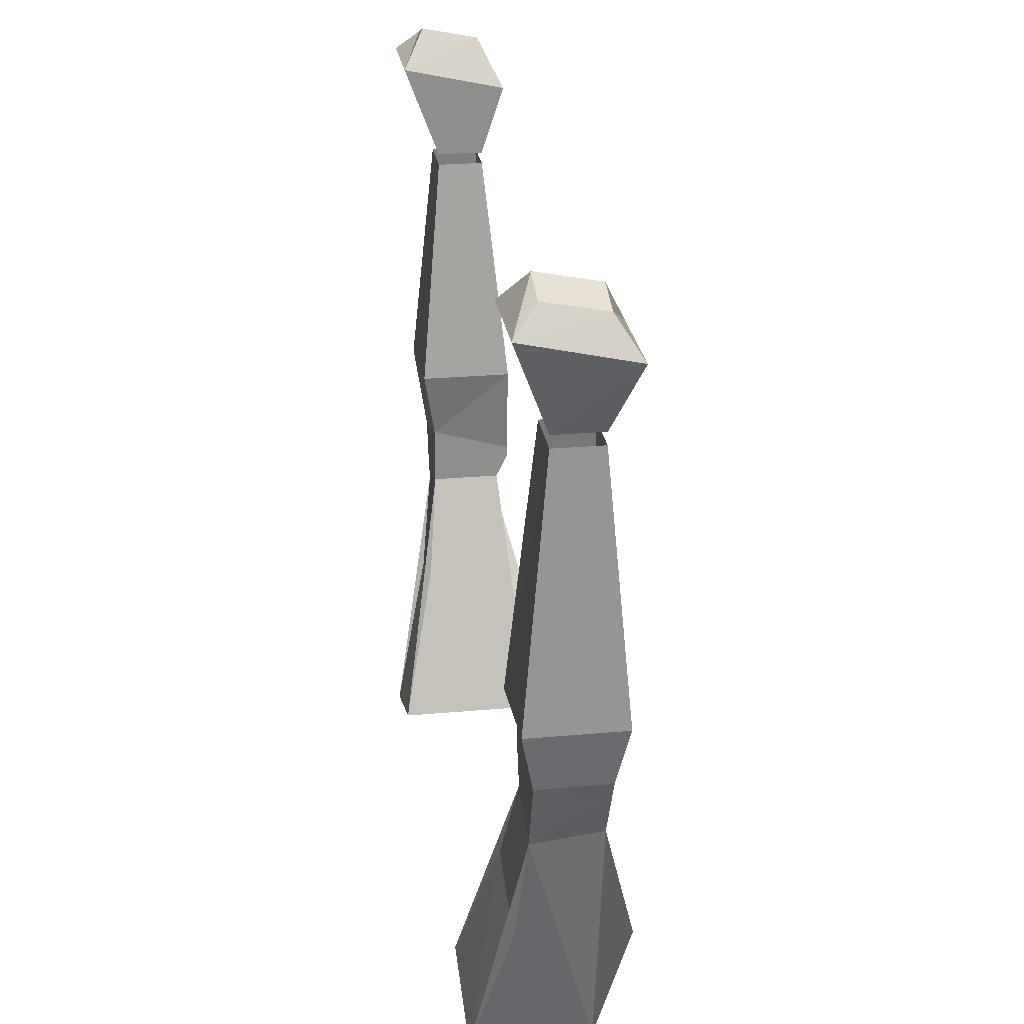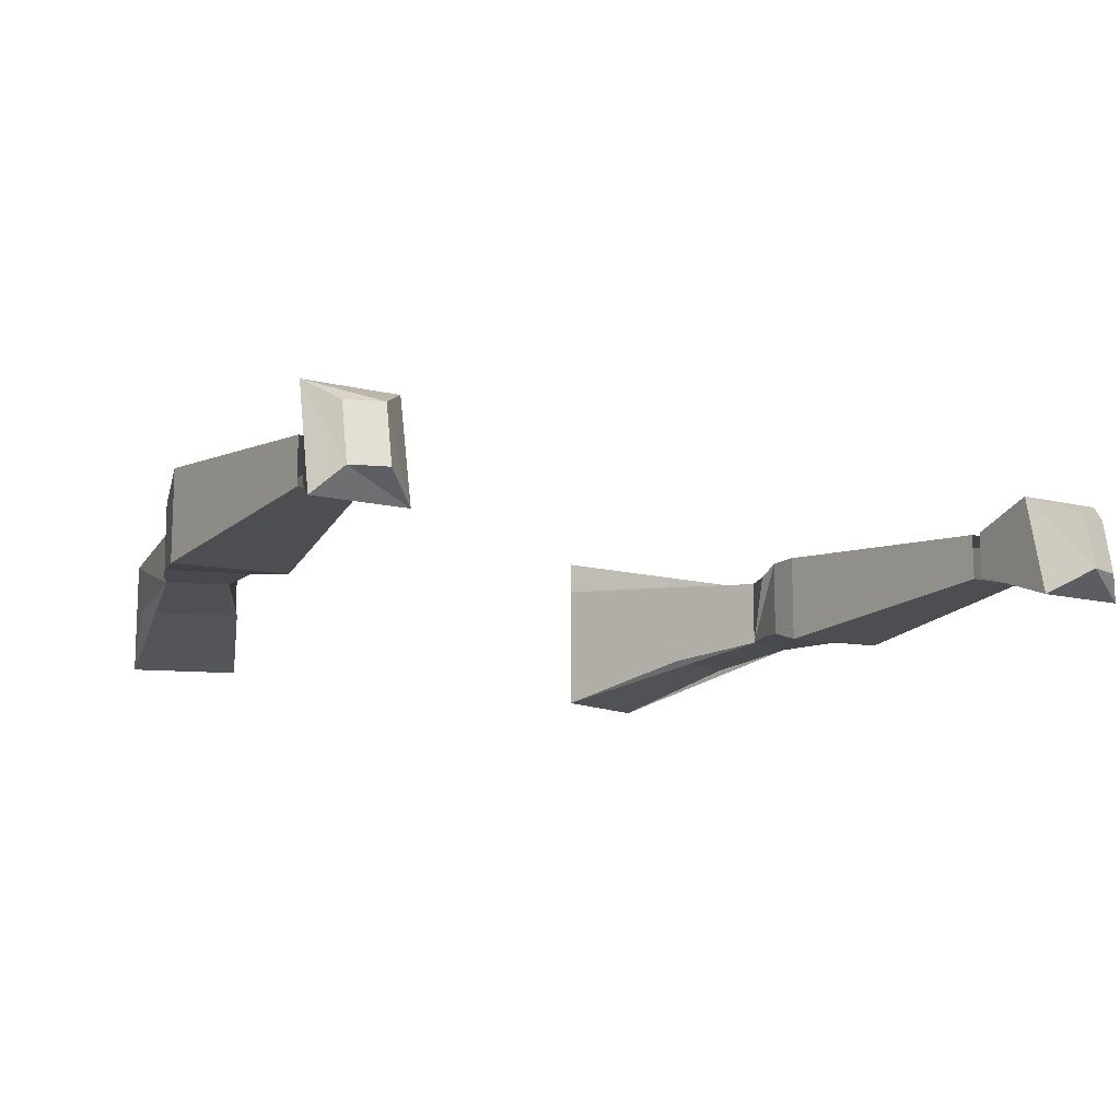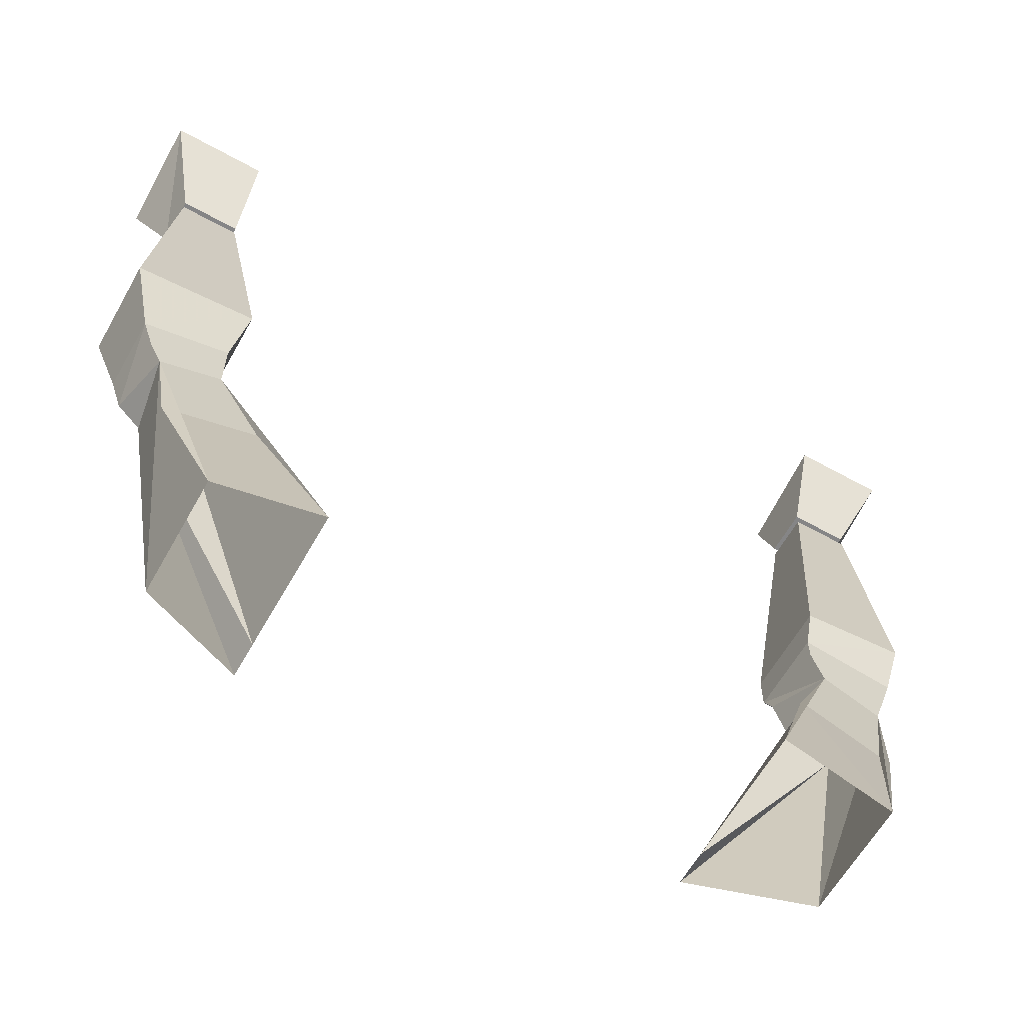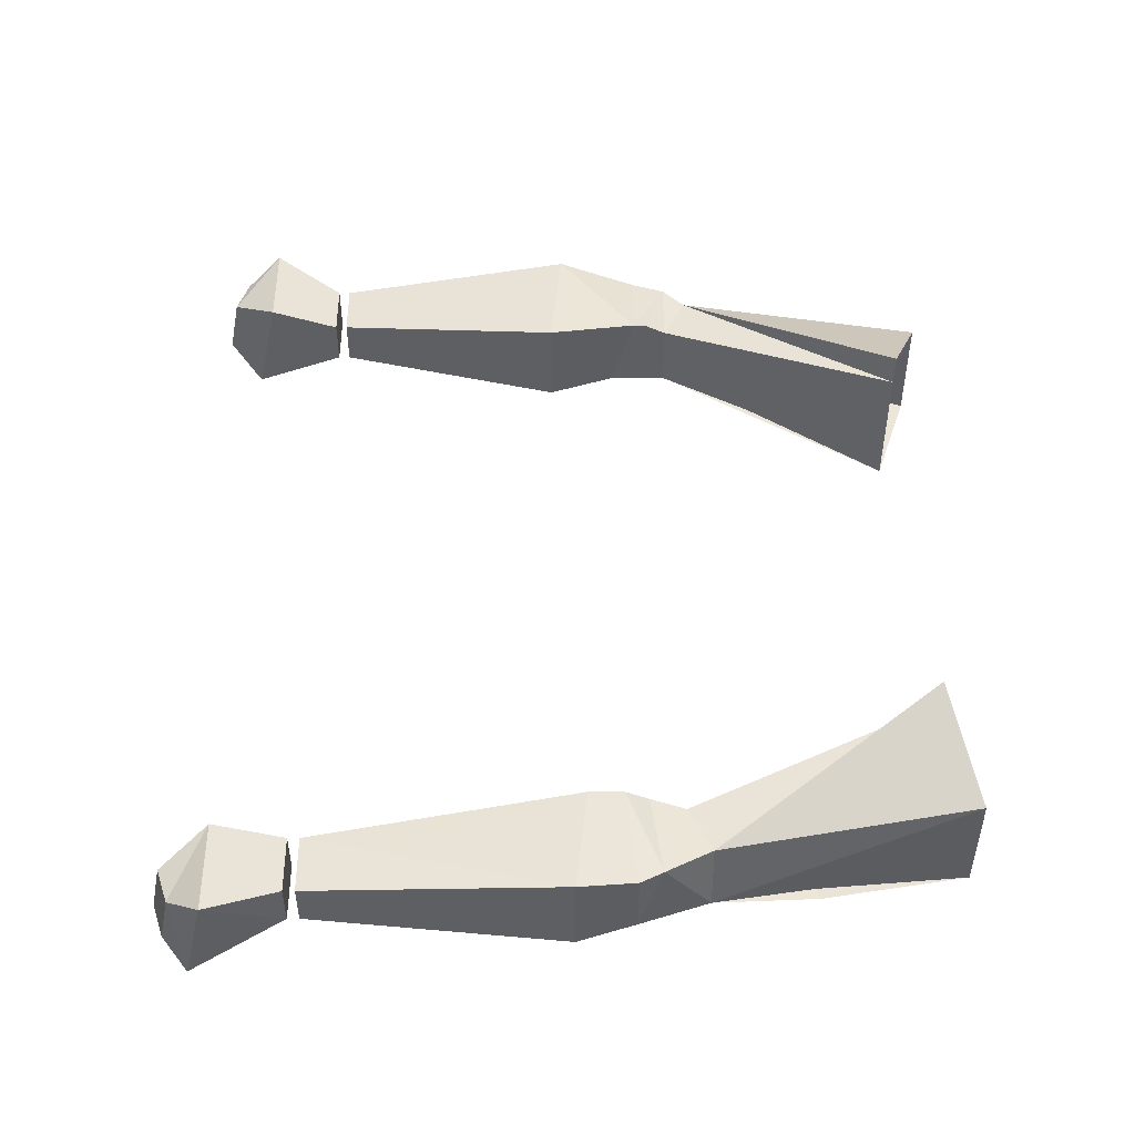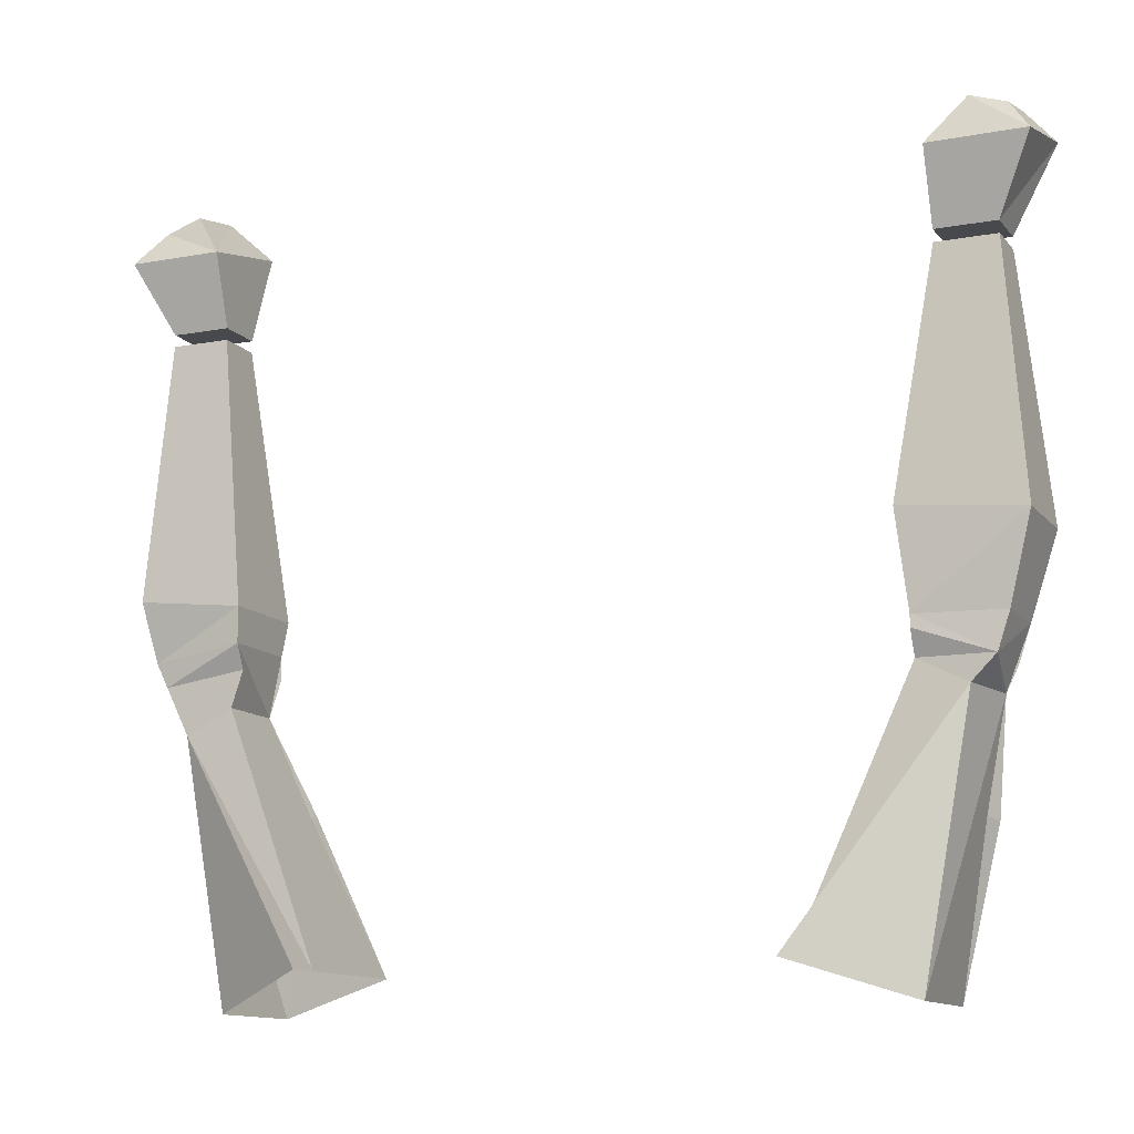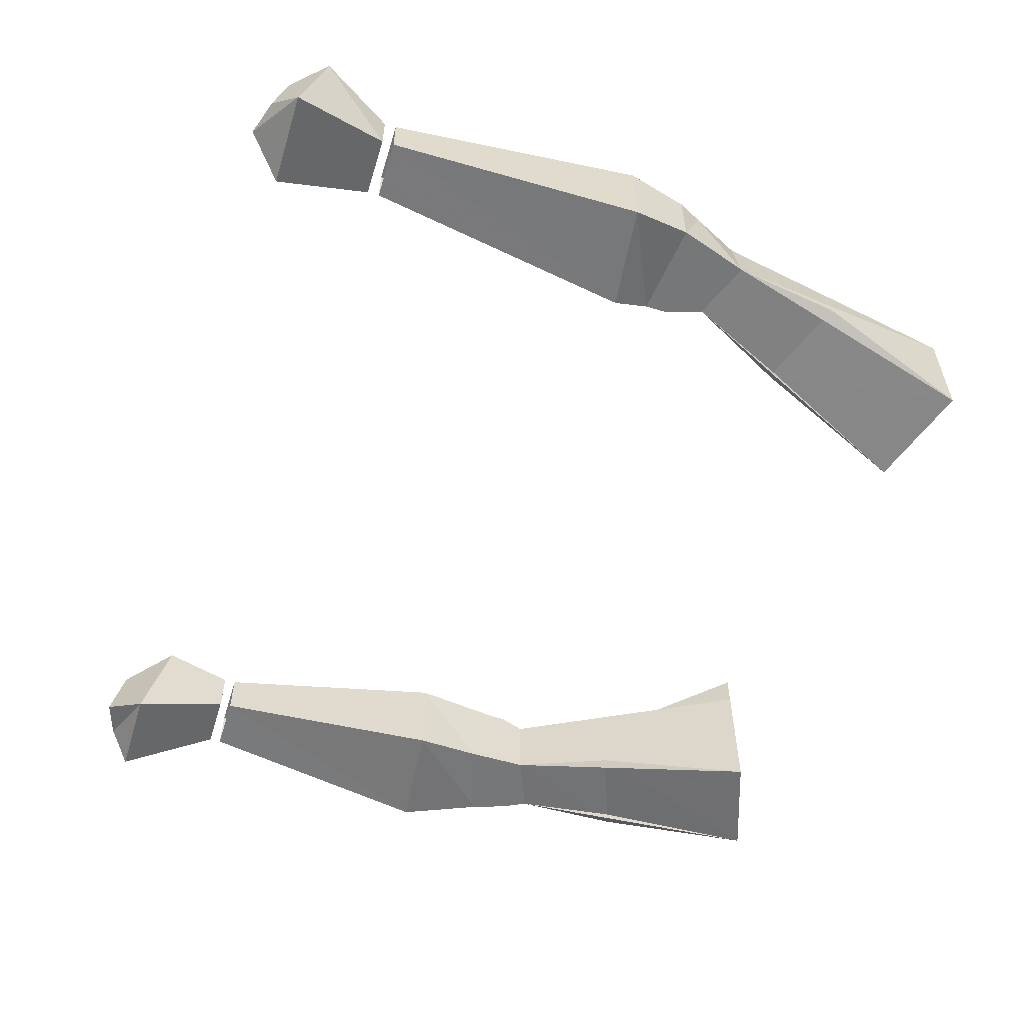
<metadata>
{"format":"obj","ext":"obj","renderer":"f3d","projection":"perspective","resolution":1024,"background":"white","views":[{"elev":25.6,"azim":-98.2,"up":"+Y"},{"elev":-12.6,"azim":149.9,"up":"+Z"},{"elev":-61.9,"azim":150.6,"up":"+Y"},{"elev":48.7,"azim":-90.2,"up":"+Z"},{"elev":-12.2,"azim":23.7,"up":"+Y"},{"elev":-57.1,"azim":-107.0,"up":"+Z"}]}
</metadata>
<code>
v 0.2578 -1.078 0
v 0.1562 -1.227 0.03906
v 0.2266 -1.25 0
v 0.2656 -1.078 -0.04688
v 0.2734 -1.062 0
v 0.2266 -1.062 0
v 0.1562 -1.227 0.01562
v 0.1953 -1.125 -0.05469
v 0.2578 -1.148 -0.05469
v 0.2266 -1.25 -0.07812
v 0.1562 -1.227 -0.07812
v 0.2266 -1.062 -0.04688
v 0.1562 -1.227 0
v 0.2266 -1.047 0.007812
v 0.2266 -1.039 0.007812
v 0.2266 -1.023 -0.04688
v 0.2266 -1.055 -0.04688
v 0.2734 -1.062 -0.04688
v 0.2812 -1.039 -0.04688
v 0.2812 -1.039 0
v 0.2812 -0.8125 -0.007812
v 0.2422 -0.8125 -0.007812
v 0.2422 -0.8125 -0.03906
v 0.2812 -0.8125 -0.03906
v 0.3047 -0.75 -0.0625
v 0.3047 -0.7656 0.007812
v 0.2422 -0.7656 0.007812
v 0.2422 -0.75 -0.0625
v 0.2891 -0.7422 -0.007812
v 0.2656 -0.7344 -0.007812
v 0.2656 -0.7266 -0.04688
v 0.2891 -0.7344 -0.04688
v -0.2109 -1.25 0
v -0.1406 -1.227 0.03906
v -0.2422 -1.078 0
v -0.25 -1.078 -0.04688
v -0.2109 -1.25 -0.07812
v -0.2422 -1.148 -0.05469
v -0.1797 -1.125 -0.05469
v -0.1406 -1.227 -0.07812
v -0.2109 -1.062 -0.04688
v -0.2109 -1.062 0
v -0.1406 -1.227 0
v -0.1406 -1.227 0.01562
v -0.2656 -0.8125 -0.03906
v -0.2266 -0.8125 -0.03906
v -0.2266 -0.8125 -0.007812
v -0.2656 -0.8125 -0.007812
v -0.2891 -0.7656 0.007812
v -0.2891 -0.75 -0.0625
v -0.2266 -0.75 -0.0625
v -0.2266 -0.7656 0.007812
v -0.25 -0.7344 -0.007812
v -0.2734 -0.7422 -0.007812
v -0.2734 -0.7344 -0.04688
v -0.25 -0.7266 -0.04688
v 0.2812 -0.8203 -0.007812
v 0.2422 -0.8203 -0.007812
v 0.2188 -0.9766 0.007812
v 0.2969 -0.9844 0.007812
v 0.2812 -0.8203 -0.03906
v 0.2969 -0.9844 -0.05469
v 0.2422 -0.8203 -0.03906
v 0.2188 -0.9766 -0.05469
v -0.2734 -0.9922 0.007812
v -0.2031 -1 0.007812
v -0.2266 -0.8203 -0.007812
v -0.2656 -0.8203 -0.007812
v -0.2734 -0.9922 -0.05469
v -0.2656 -1.031 -0.04688
v -0.2656 -1.031 0
v -0.2031 -1.023 0.007812
v -0.2031 -1 -0.05469
v -0.2266 -0.8203 -0.03906
v -0.2656 -0.8203 -0.03906
v -0.2031 -1.023 -0.04688
v -0.2031 -1.039 -0.04688
v -0.2578 -1.047 -0.04688
v -0.2578 -1.047 0
v -0.2031 -1.039 0
f 1 2 3
f 1 3 4
f 1 4 5
f 1 5 6
f 1 6 7
f 1 7 2
f 8 9 10
f 8 10 11
f 8 11 12
f 8 12 9
f 9 12 4
f 9 4 10
f 10 4 3
f 13 7 6
f 13 6 11
f 11 6 12
f 12 6 14
f 12 14 15
f 12 15 16
f 12 16 17
f 12 17 18
f 12 18 4
f 4 18 19
f 4 19 5
f 5 19 20
f 5 20 15
f 5 15 14
f 5 14 6
f 21 22 23
f 21 23 24
f 21 24 25
f 21 25 26
f 21 26 27
f 21 27 22
f 22 27 23
f 23 27 28
f 23 28 25
f 23 25 24
f 26 29 30
f 26 30 27
f 27 30 28
f 28 30 31
f 28 31 32
f 28 32 25
f 25 32 26
f 26 32 29
f 29 32 31
f 29 31 30
f 33 34 35
f 33 35 36
f 33 36 37
f 37 36 38
f 37 38 39
f 37 39 40
f 40 39 41
f 40 41 42
f 40 42 43
f 43 42 44
f 44 42 35
f 44 35 34
f 38 36 41
f 38 41 39
f 45 46 47
f 45 47 48
f 45 48 49
f 45 49 50
f 45 50 51
f 45 51 46
f 46 51 47
f 47 51 52
f 47 52 49
f 47 49 48
f 52 53 54
f 52 54 49
f 49 54 50
f 50 54 55
f 50 55 56
f 50 56 51
f 51 56 52
f 52 56 53
f 53 56 55
f 53 55 54
f 57 58 59
f 57 59 60
f 57 60 61
f 61 60 62
f 61 62 63
f 63 62 64
f 63 64 58
f 58 64 59
f 59 64 16
f 59 16 15
f 59 15 60
f 60 15 20
f 60 20 62
f 62 20 19
f 62 19 64
f 64 19 16
f 16 19 17
f 17 19 18
f 65 66 67
f 65 67 68
f 65 68 69
f 65 69 70
f 65 70 71
f 65 71 66
f 66 71 72
f 66 72 73
f 66 73 74
f 66 74 67
f 75 74 73
f 75 73 69
f 75 69 68
f 69 73 76
f 69 76 70
f 70 76 77
f 70 77 78
f 70 78 36
f 70 36 79
f 70 79 71
f 71 79 72
f 72 79 80
f 72 80 41
f 72 41 76
f 72 76 73
f 41 80 42
f 42 80 79
f 42 79 35
f 35 79 36
f 77 76 41
f 77 41 78
f 78 41 36

</code>
